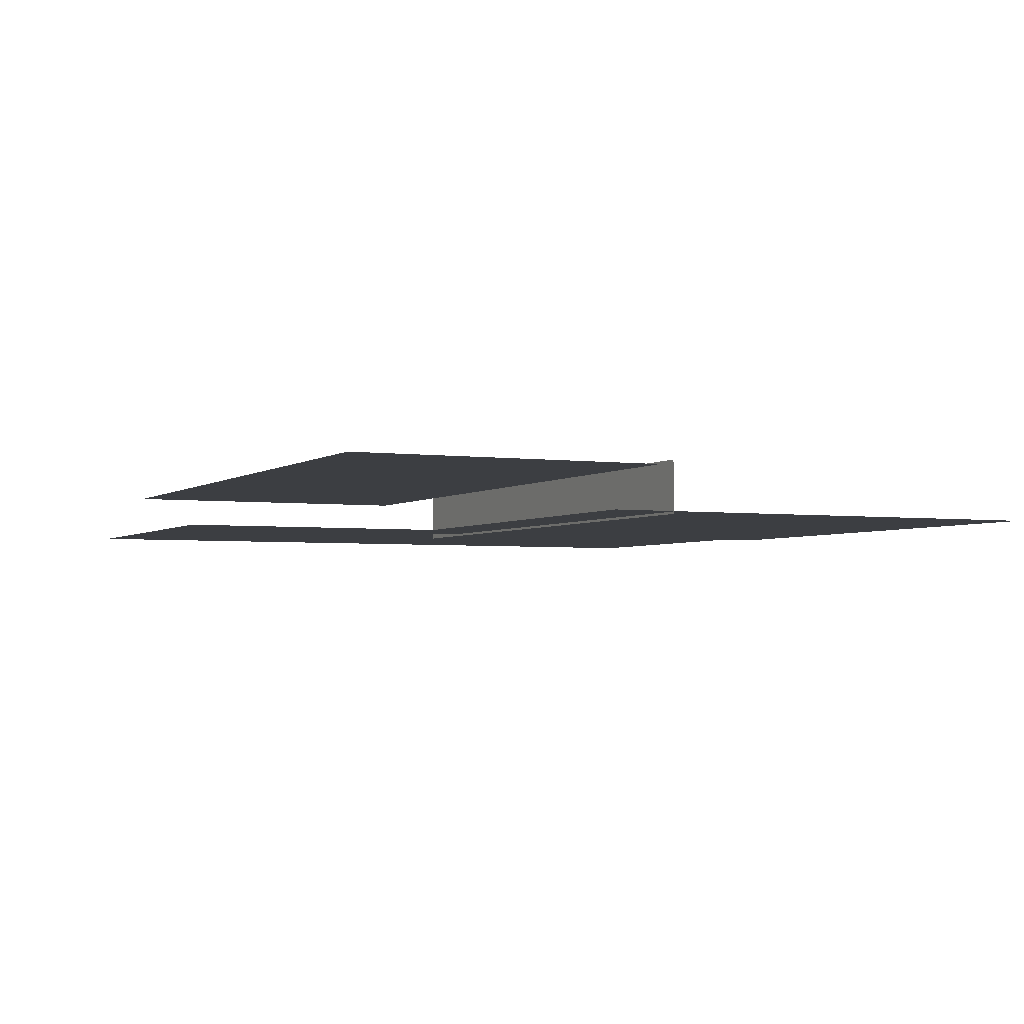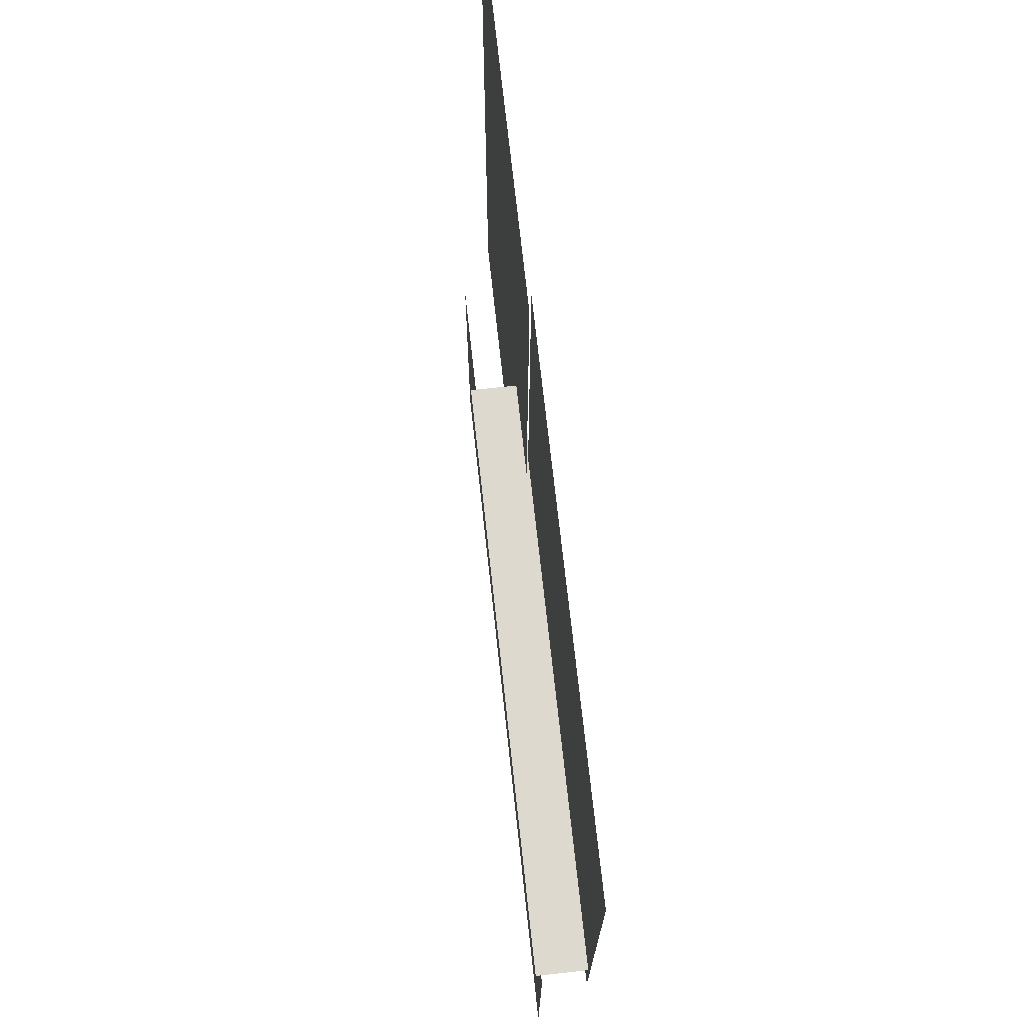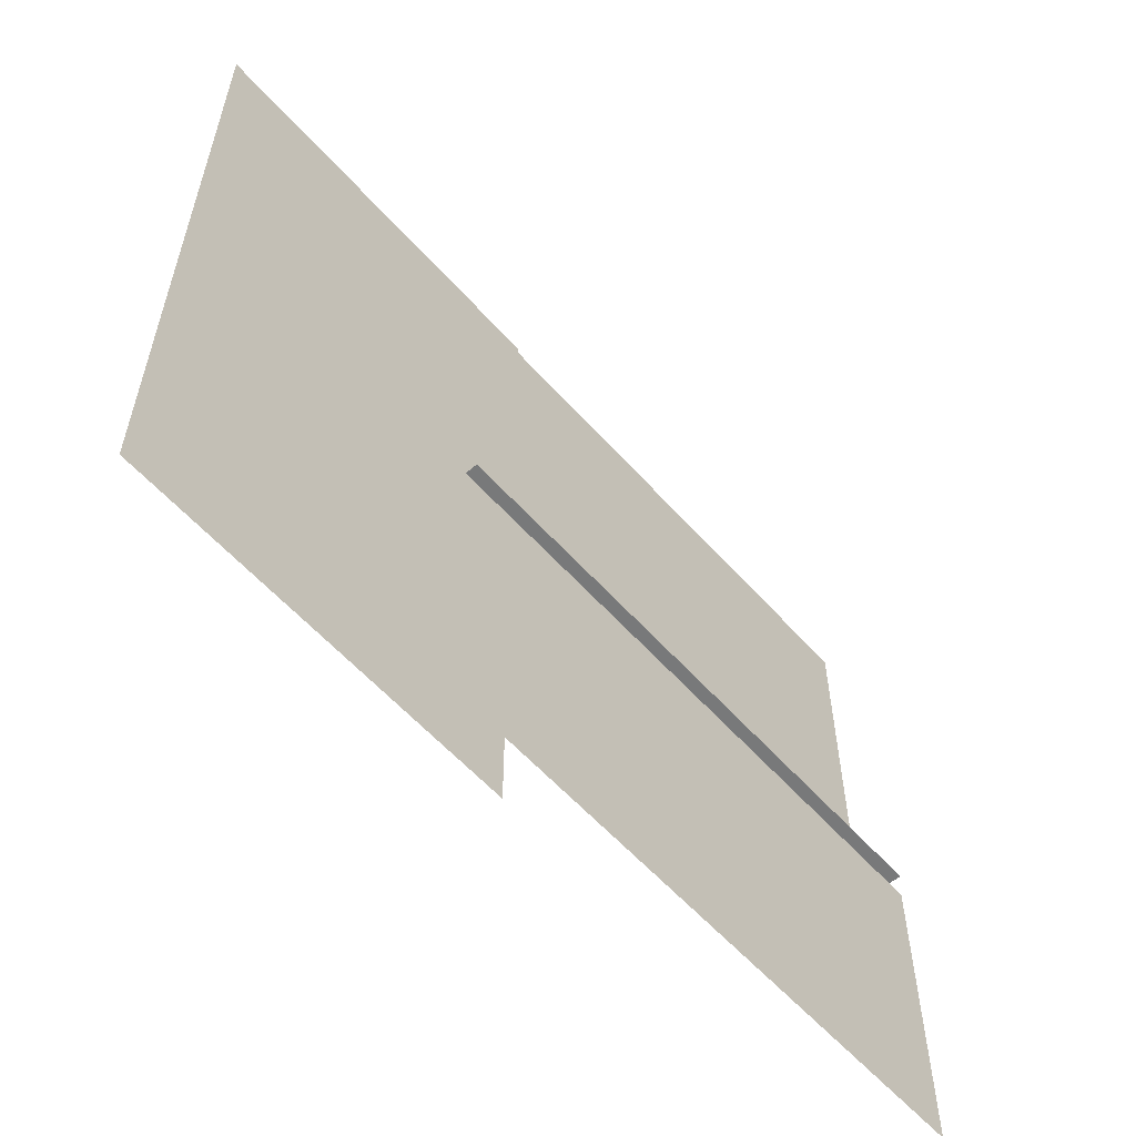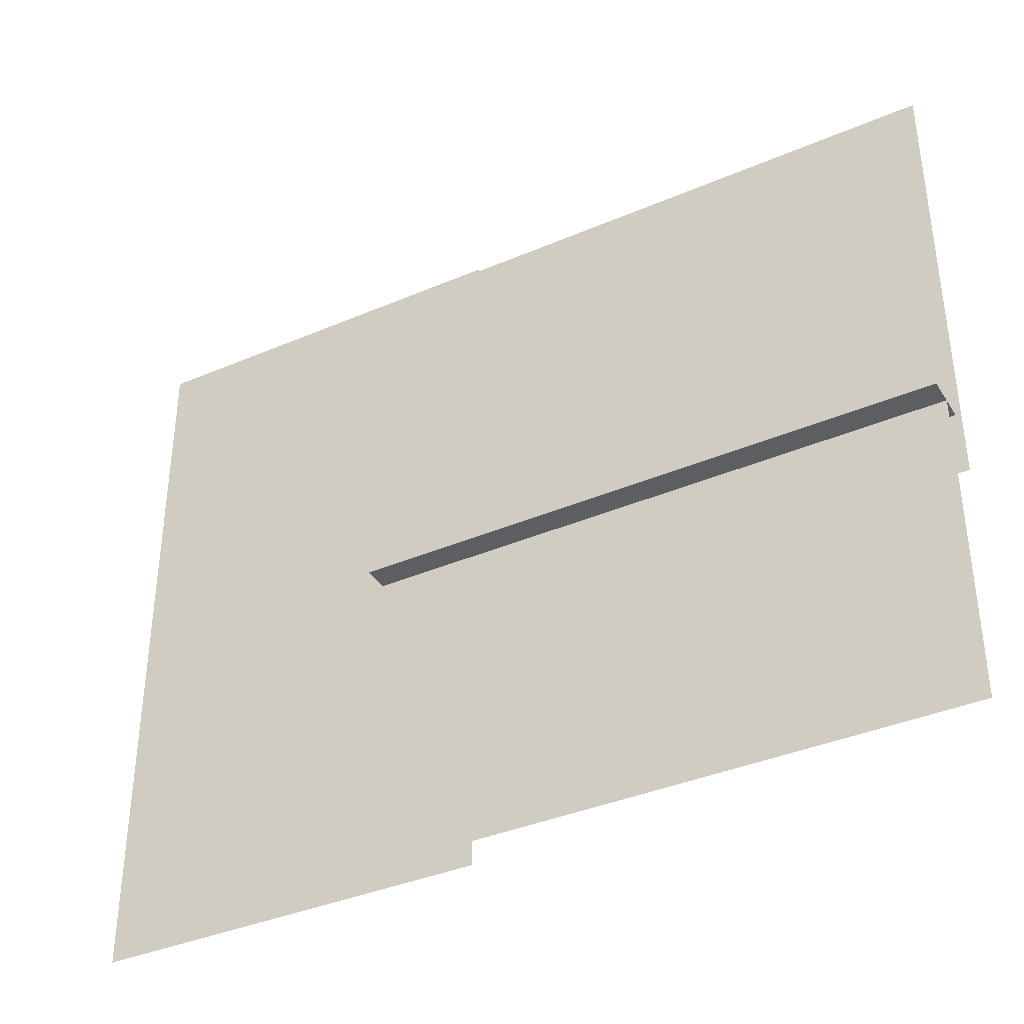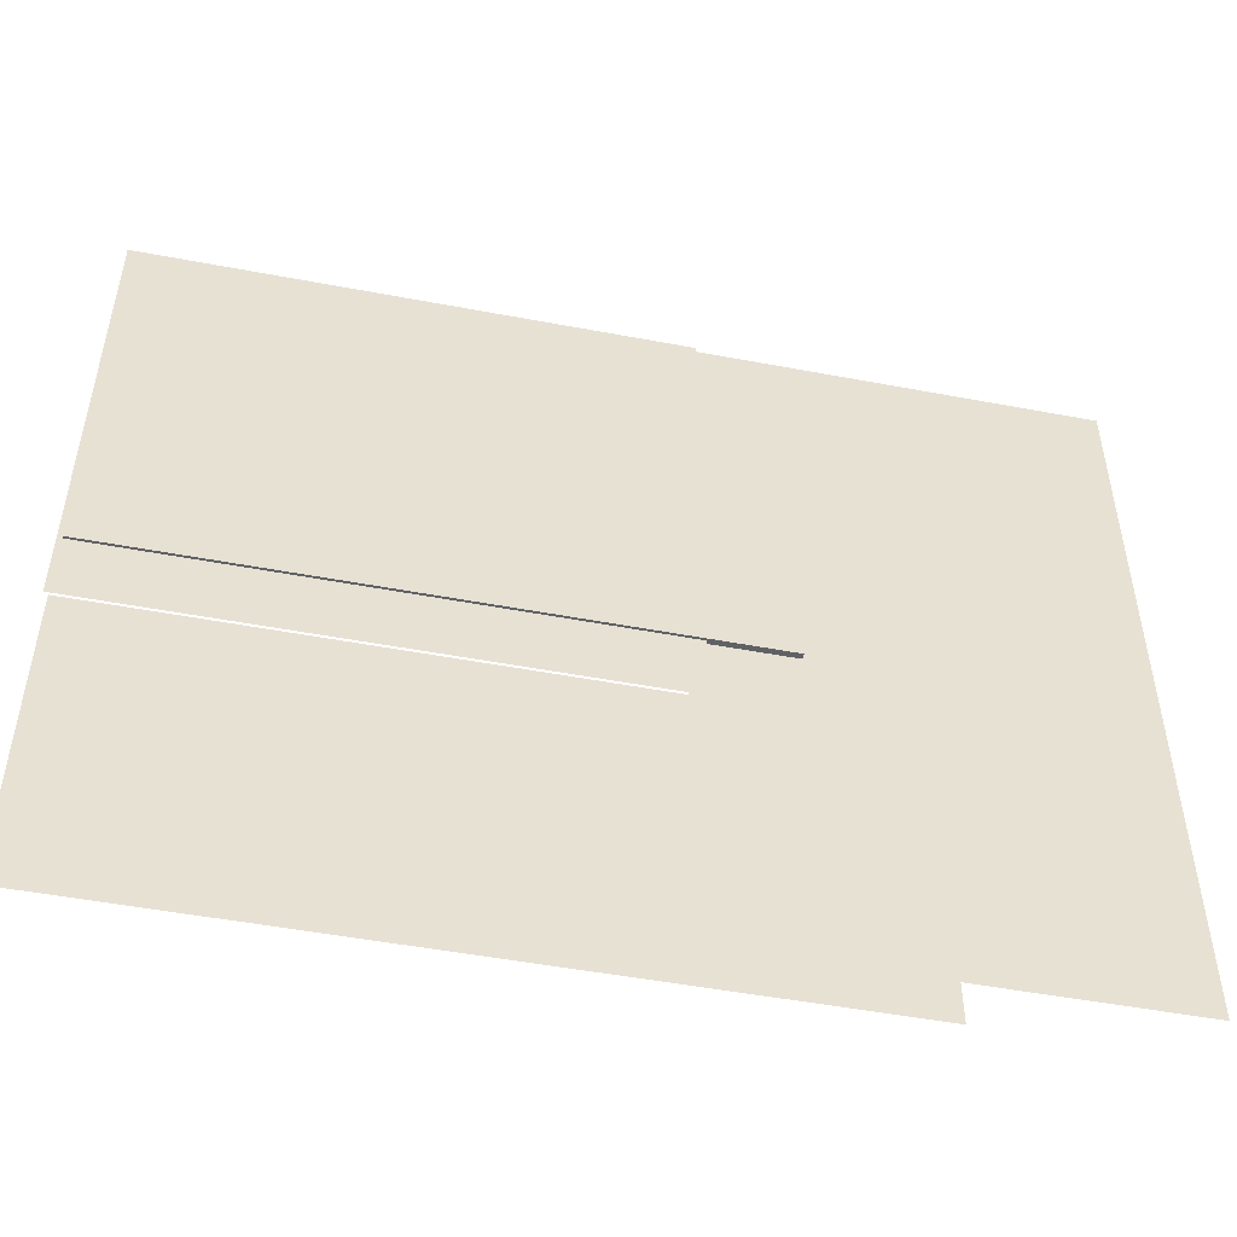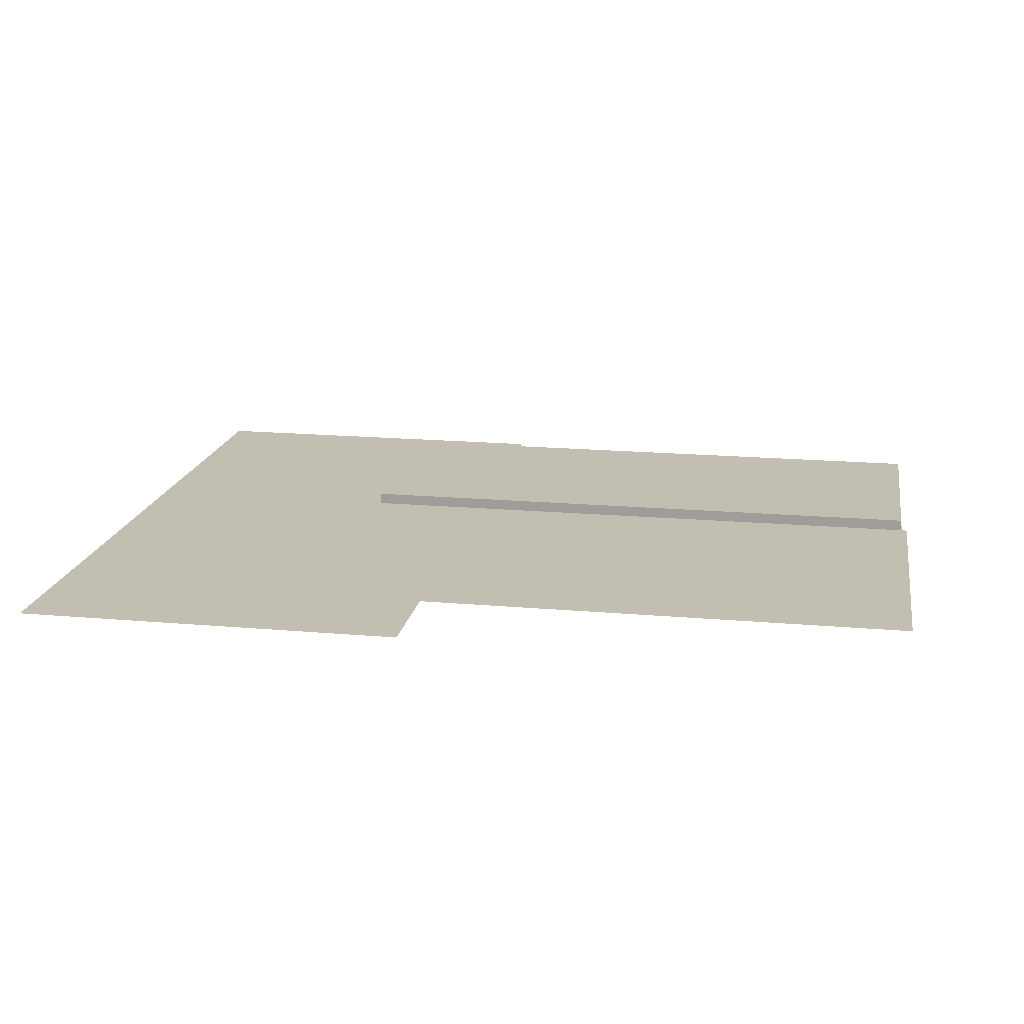
<metadata>
{"format":"obj","ext":"obj","renderer":"f3d","projection":"perspective","resolution":1024,"background":"white","views":[{"elev":-3.3,"azim":-115.1,"up":"+Y"},{"elev":71.7,"azim":-96.2,"up":"+Z"},{"elev":-57.7,"azim":131.1,"up":"+Z"},{"elev":-37.8,"azim":-151.3,"up":"+Z"},{"elev":-49.7,"azim":-11.8,"up":"+Z"},{"elev":17.4,"azim":-170.0,"up":"+Y"}]}
</metadata>
<code>
o techos.003_Cube.030
v -27.16 18.87 -8.148
v 16.01 18.87 -8.148
v -27.16 22.66 -8.148
v 16.01 22.66 -8.148
v -27.54 19.04 21.67
v -27.54 19.04 -12.94
v 10.2 19.04 -12.94
v 10.2 19.04 21.67
v 9.089 19.28 21.61
v 9.089 19.28 -32.19
v 38.14 19.28 -32.19
v 38.14 19.28 21.61
v -27.57 22.26 -9.448
v -27.57 22.26 -32.35
v 24.46 22.26 -32.35
v 24.46 22.26 -9.448
f 2 3 1
f 2 4 3
f 6 8 7
f 10 12 11
f 14 16 15
f 6 5 8
f 10 9 12
f 14 13 16

</code>
